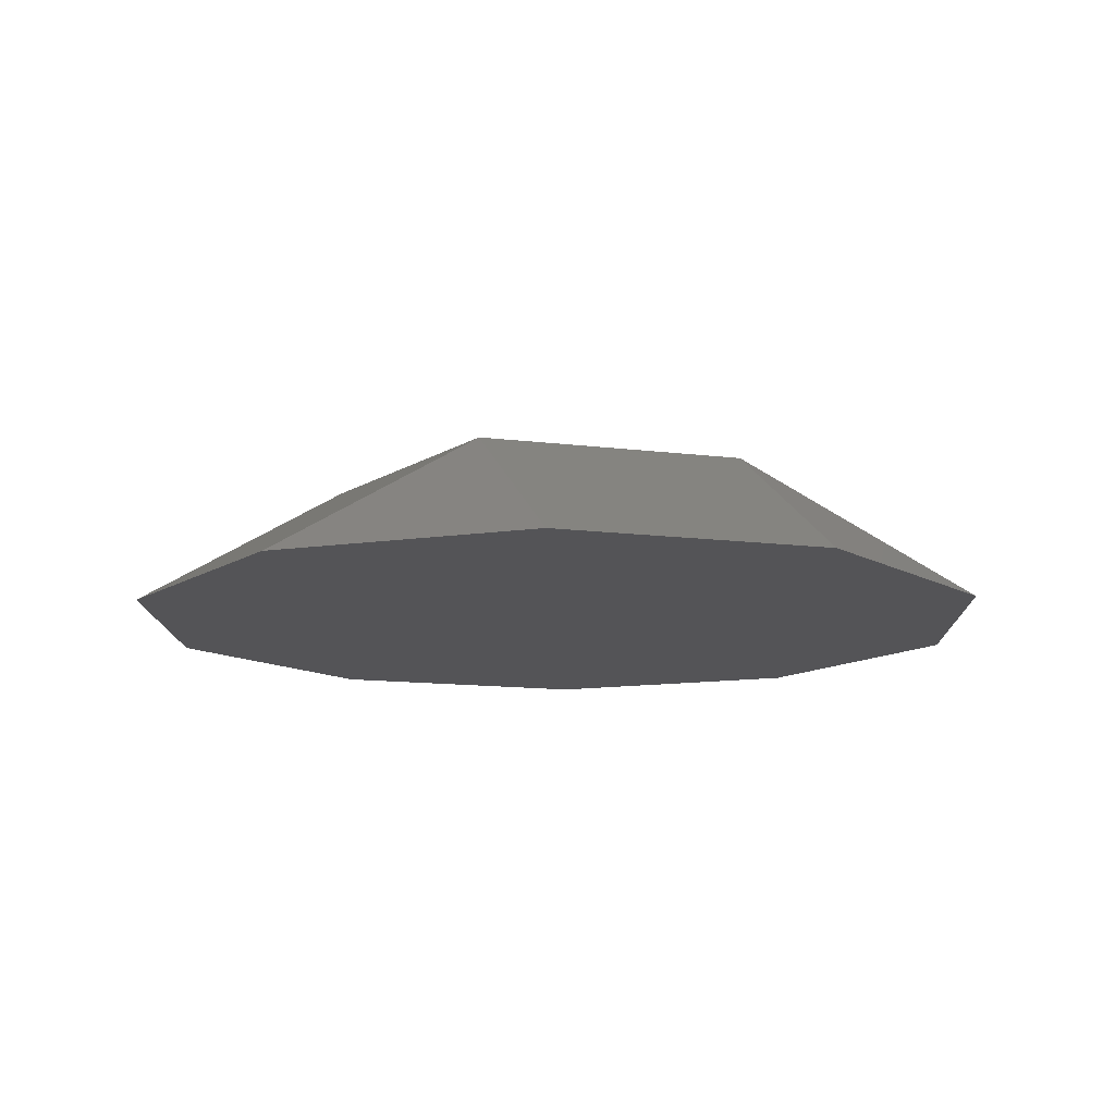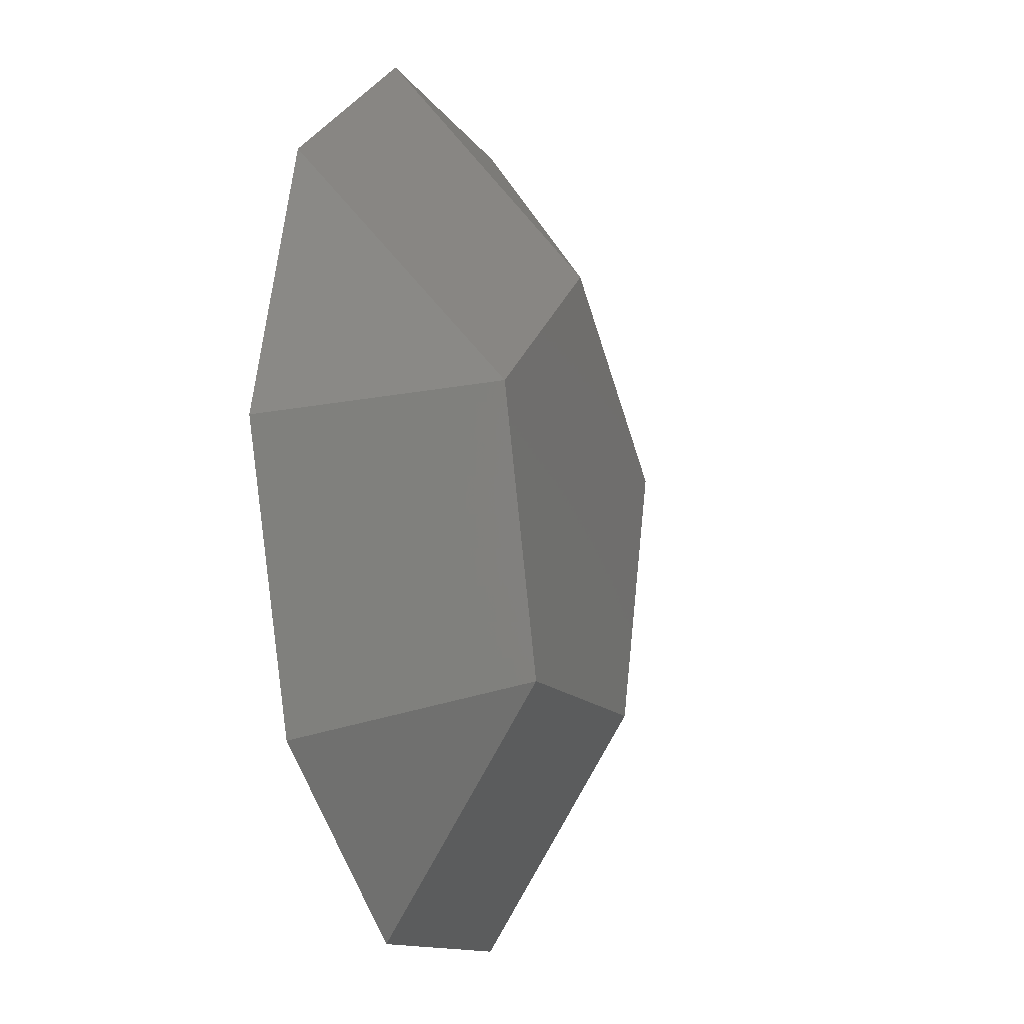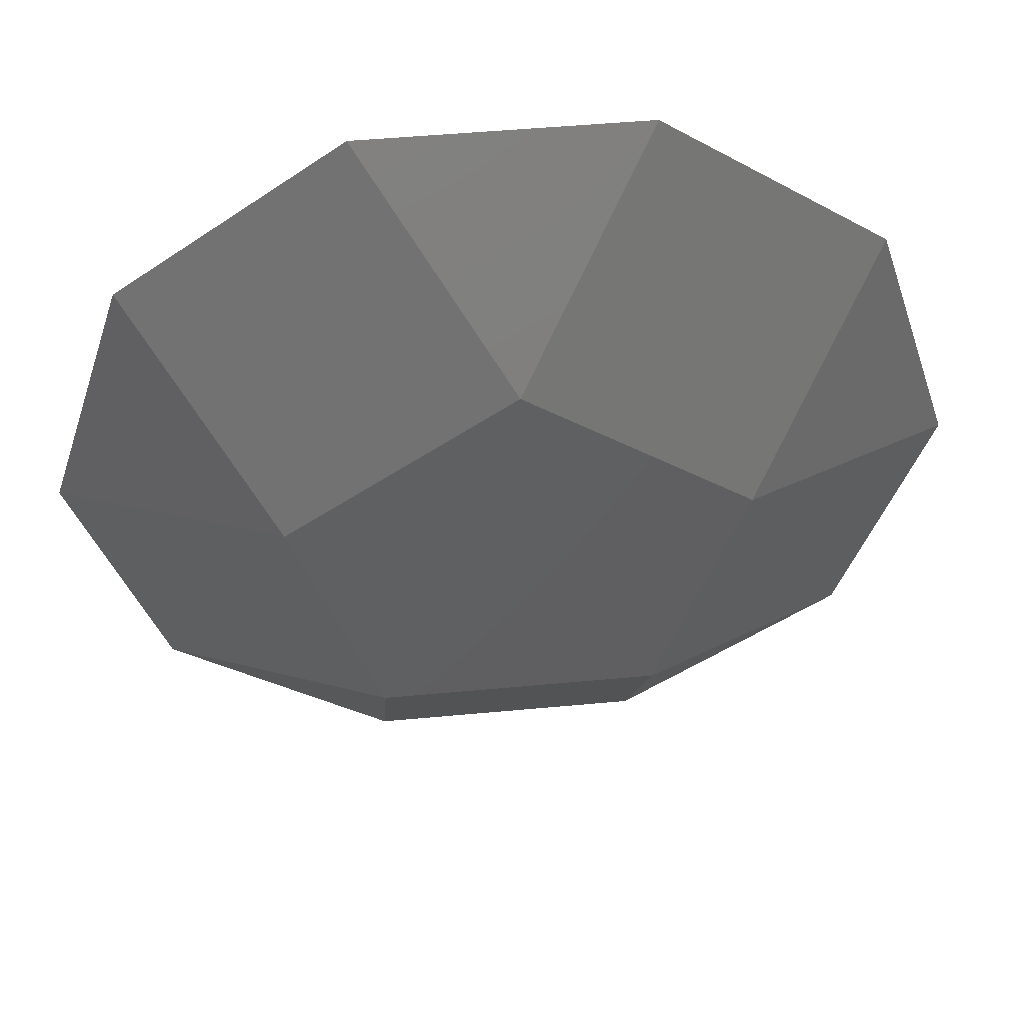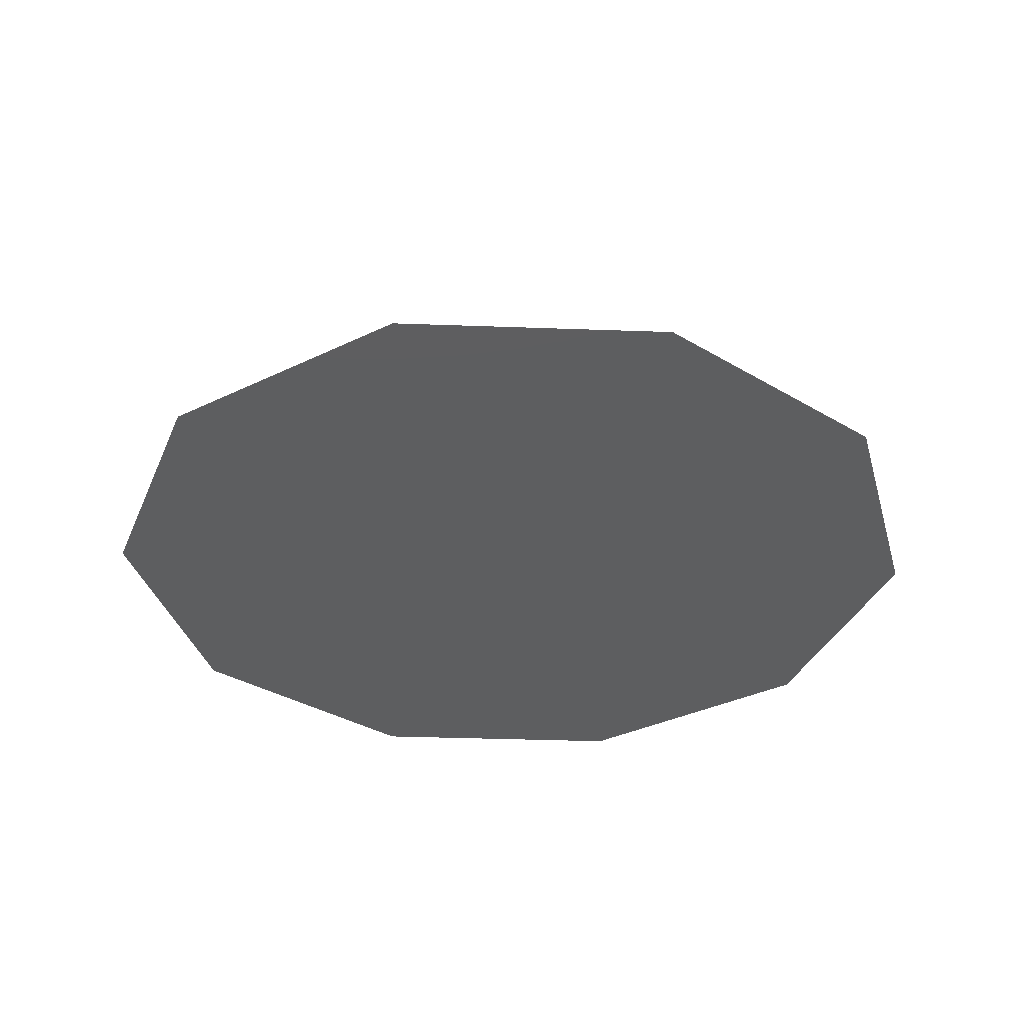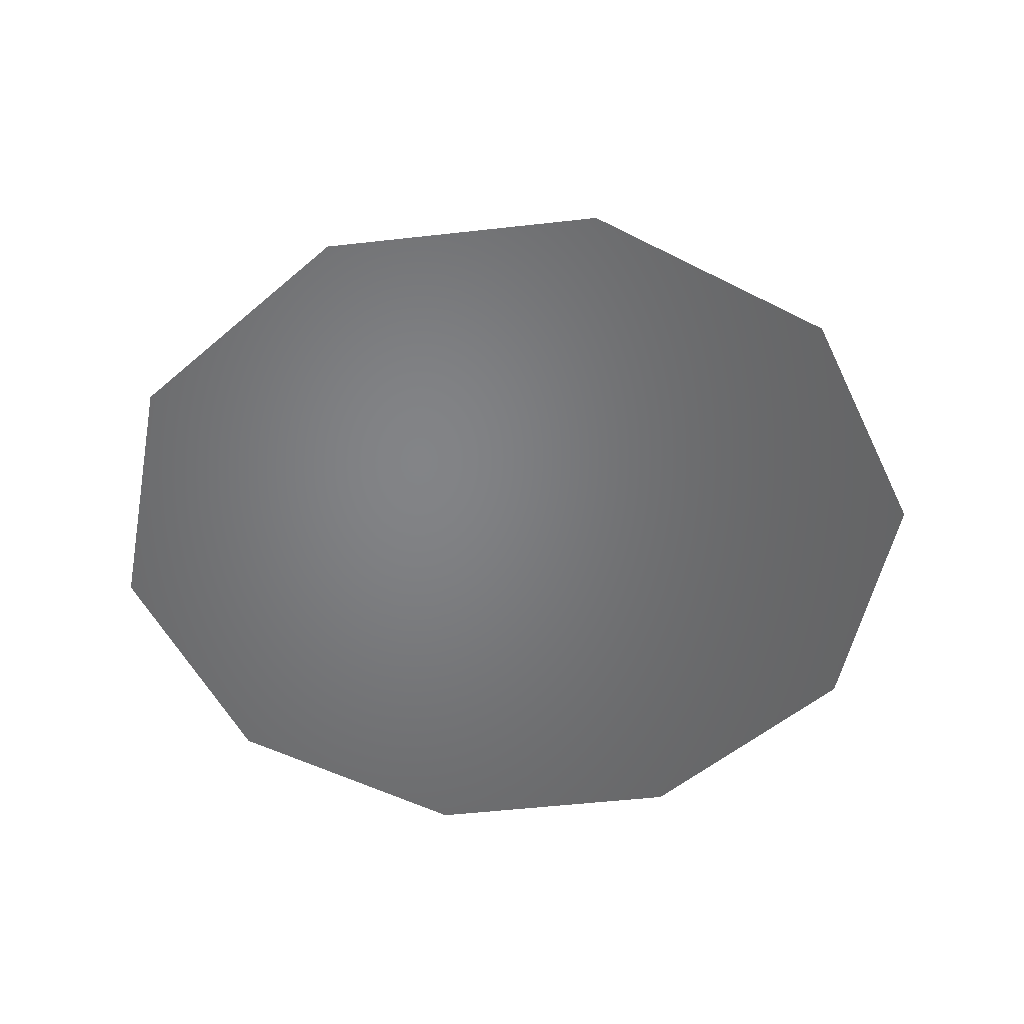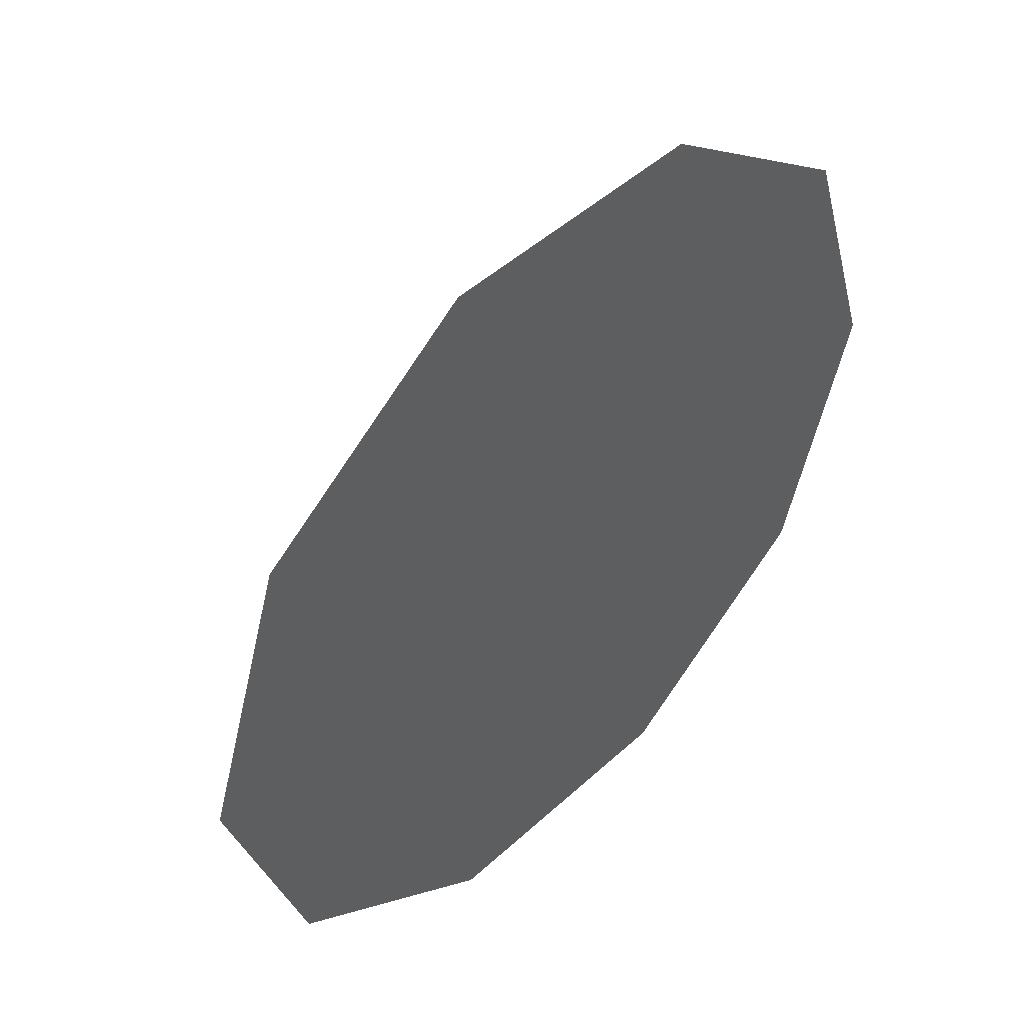
<metadata>
{"format":"stl","ext":"stl","renderer":"f3d","projection":"perspective","resolution":1024,"background":"white","views":[{"elev":-12.5,"azim":-124.7,"up":"+Y"},{"elev":-11.8,"azim":109.6,"up":"+Z"},{"elev":48.5,"azim":174.0,"up":"+Z"},{"elev":-34.6,"azim":-110.8,"up":"+Y"},{"elev":-51.5,"azim":-29.0,"up":"+Y"},{"elev":47.6,"azim":-45.8,"up":"+Z"}]}
</metadata>
<code>
# stl→obj: 15 verts, 26 faces
v -80.43 -10.77 58.44
v 30.72 -10.77 94.55
v -30.72 -10.77 94.55
v 80.43 -10.77 58.44
v -99.42 -10.77 0
v 99.42 -10.77 0
v -80.43 -10.77 -58.44
v 80.43 -10.77 -58.44
v -30.72 -10.77 -94.55
v 30.72 -10.77 -94.55
v 49.71 21.54 16.15
v -49.71 21.54 16.15
v 0 21.54 52.27
v 30.72 21.54 -42.29
v -30.72 21.54 -42.29
f 1 2 3
f 1 4 2
f 5 4 1
f 5 6 4
f 7 6 5
f 7 8 6
f 9 8 7
f 8 9 10
f 11 12 13
f 14 12 11
f 12 14 15
f 10 15 14
f 15 10 9
f 15 9 7
f 15 5 12
f 5 15 7
f 12 5 1
f 13 1 3
f 1 13 12
f 13 3 2
f 4 13 2
f 13 4 11
f 11 4 6
f 6 14 11
f 14 6 8
f 14 8 10

</code>
